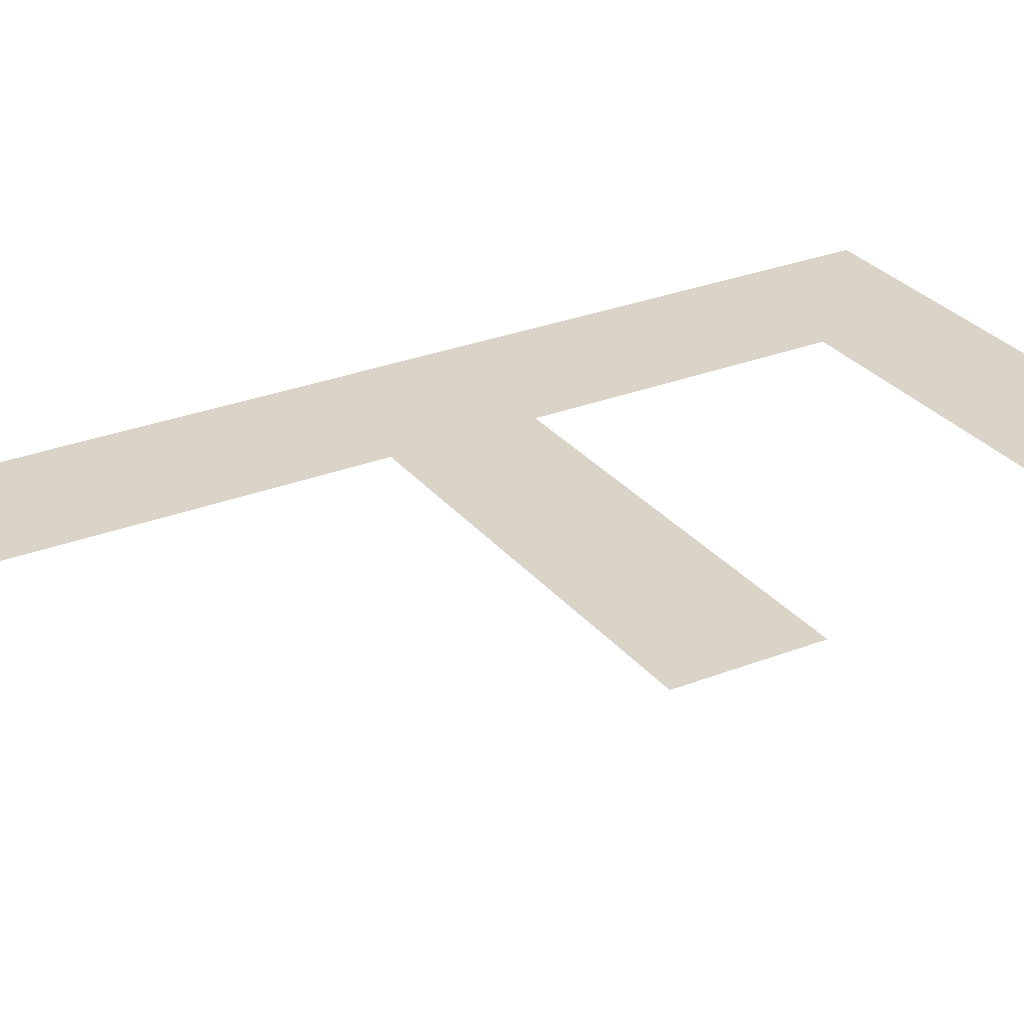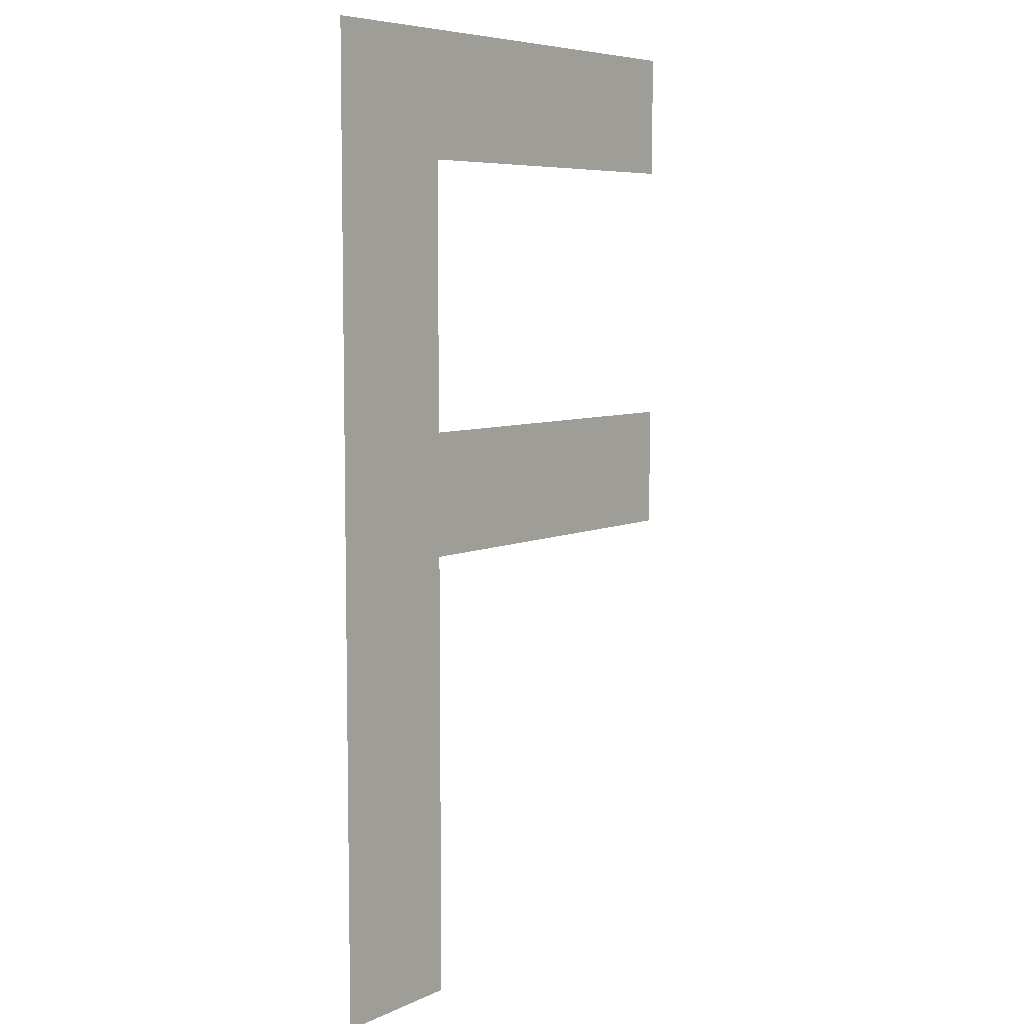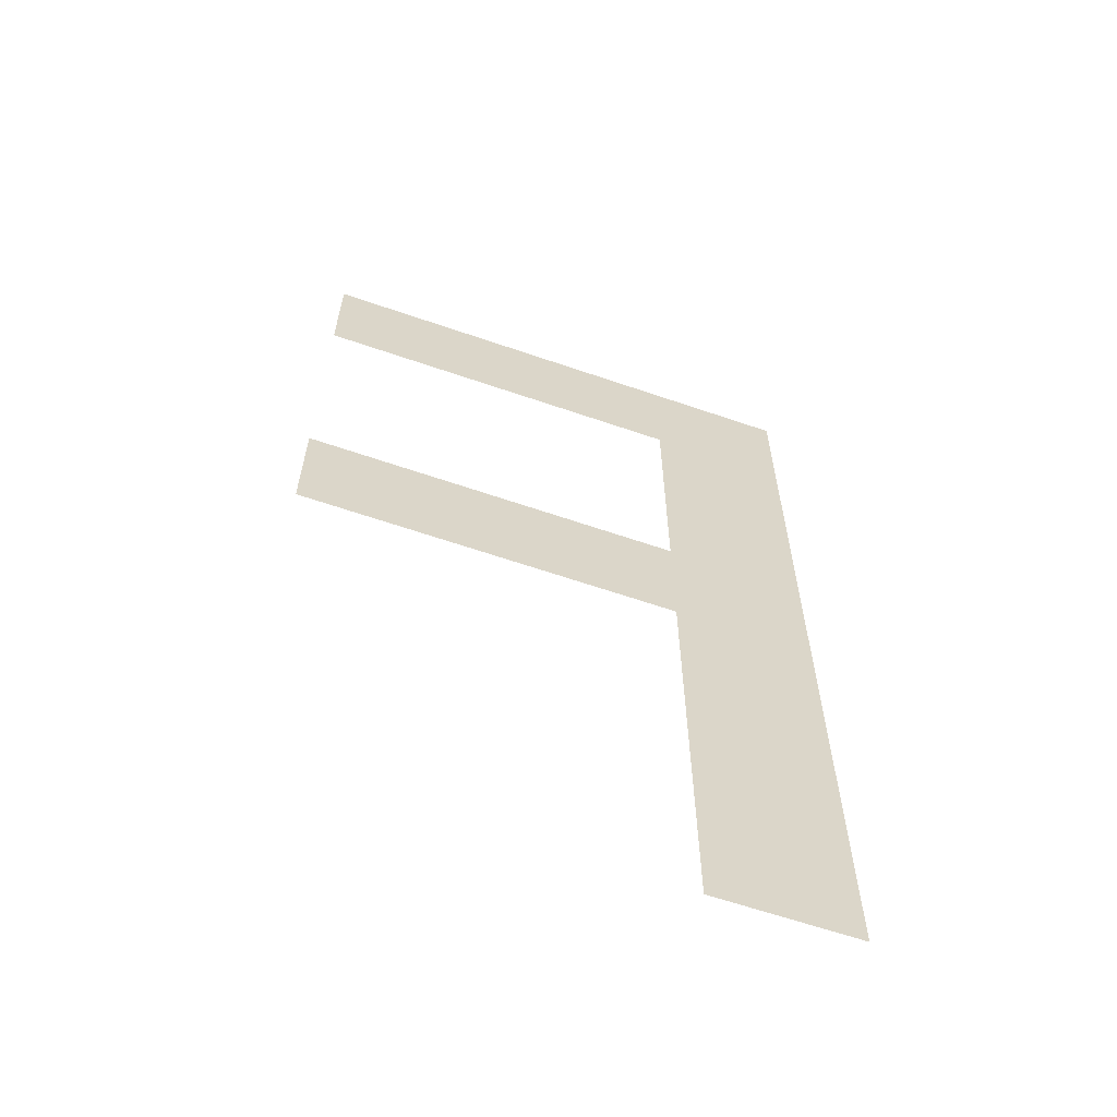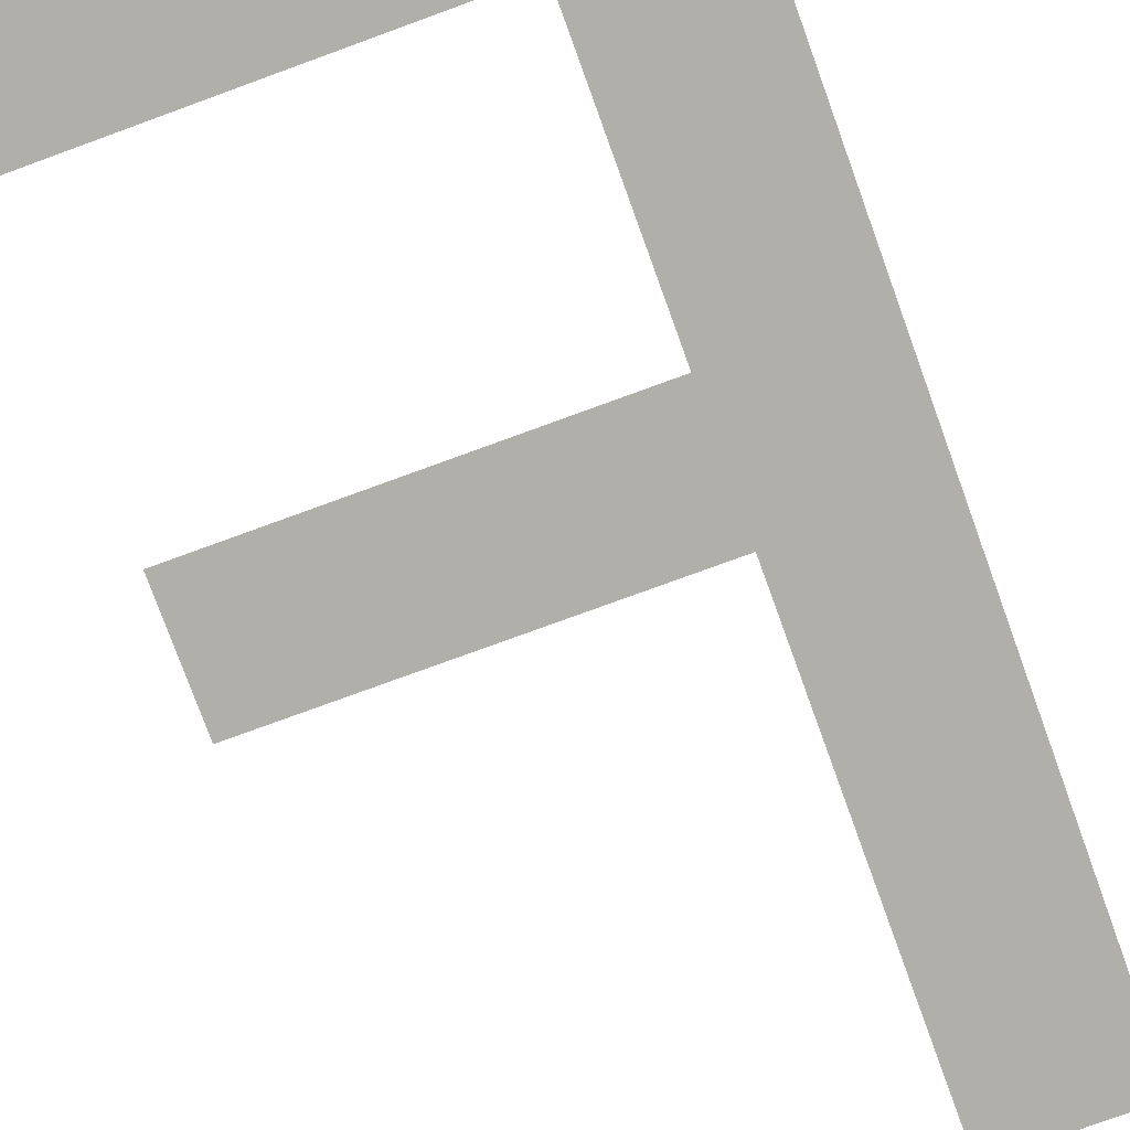
<metadata>
{"format":"obj","ext":"obj","renderer":"f3d","projection":"perspective","resolution":1024,"background":"white","views":[{"elev":28.6,"azim":59.5,"up":"+Z"},{"elev":6.8,"azim":-52.4,"up":"+Y"},{"elev":-62.3,"azim":160.7,"up":"+Y"},{"elev":-78.0,"azim":-160.0,"up":"+Z"}]}
</metadata>
<code>
o Text_Text.005
v 0.44 0.682 0
v 0.076 0.682 0
v 0.076 0 0
v 0.174 0 0
v 0.174 0.317 0
v 0.44 0.317 0
v 0.44 0.405 0
v 0.174 0.405 0
v 0.174 0.594 0
v 0.44 0.594 0
f 3 9 2
f 9 1 2
f 9 10 1
f 3 8 9
f 3 5 8
f 5 7 8
f 5 6 7
f 3 4 5

</code>
